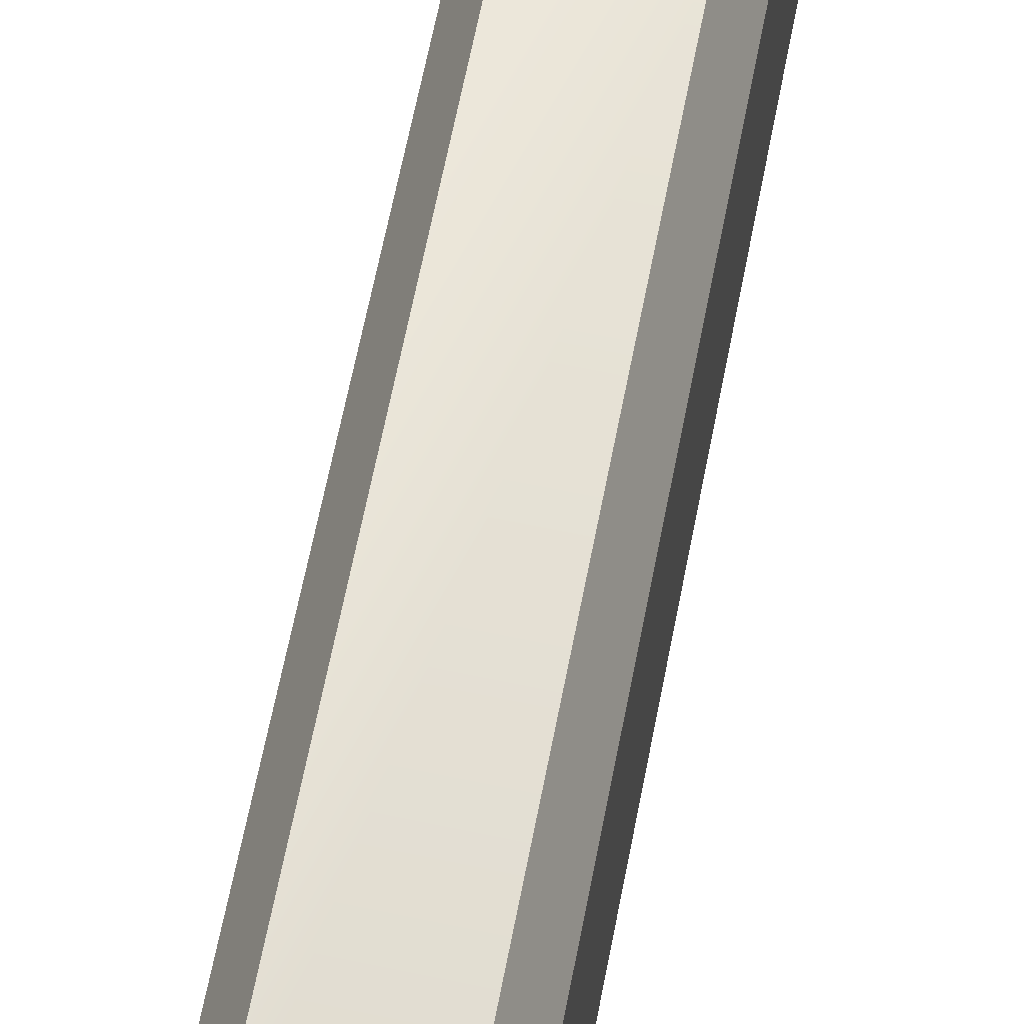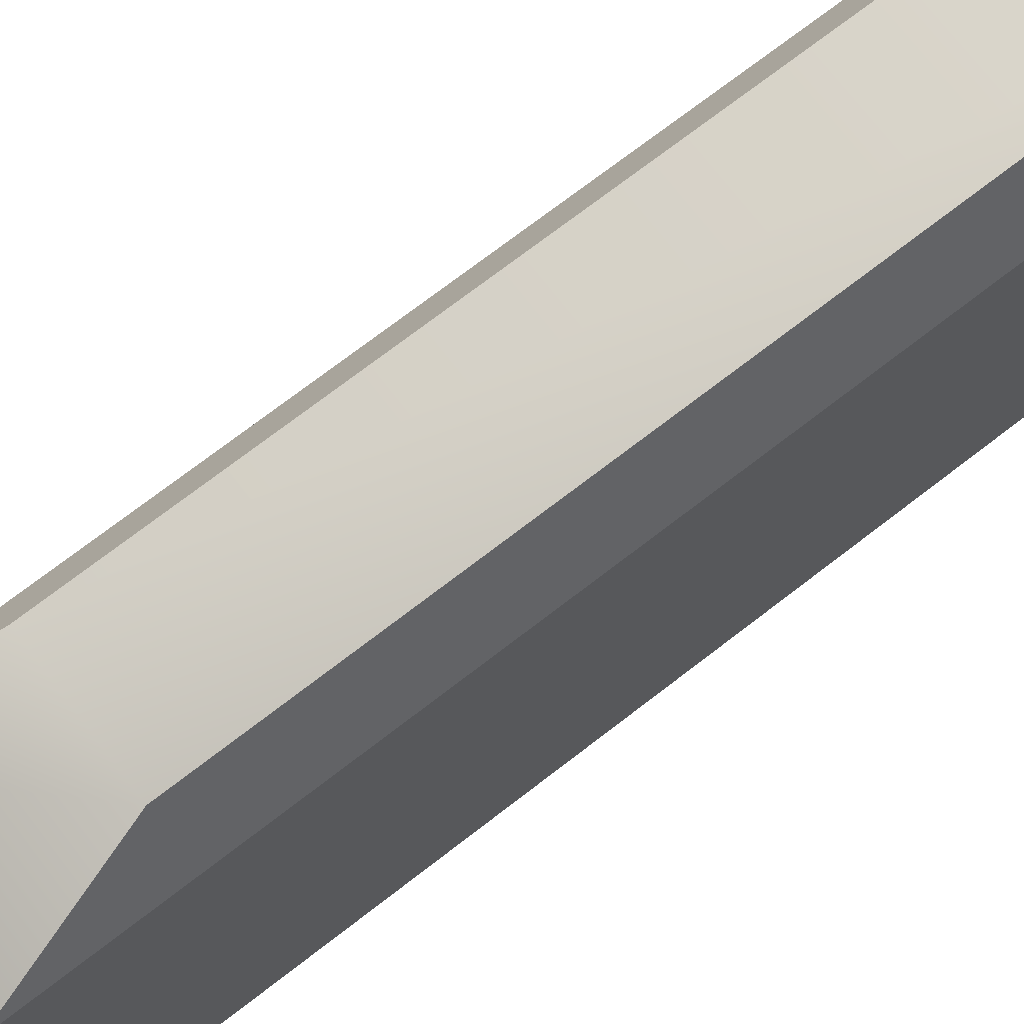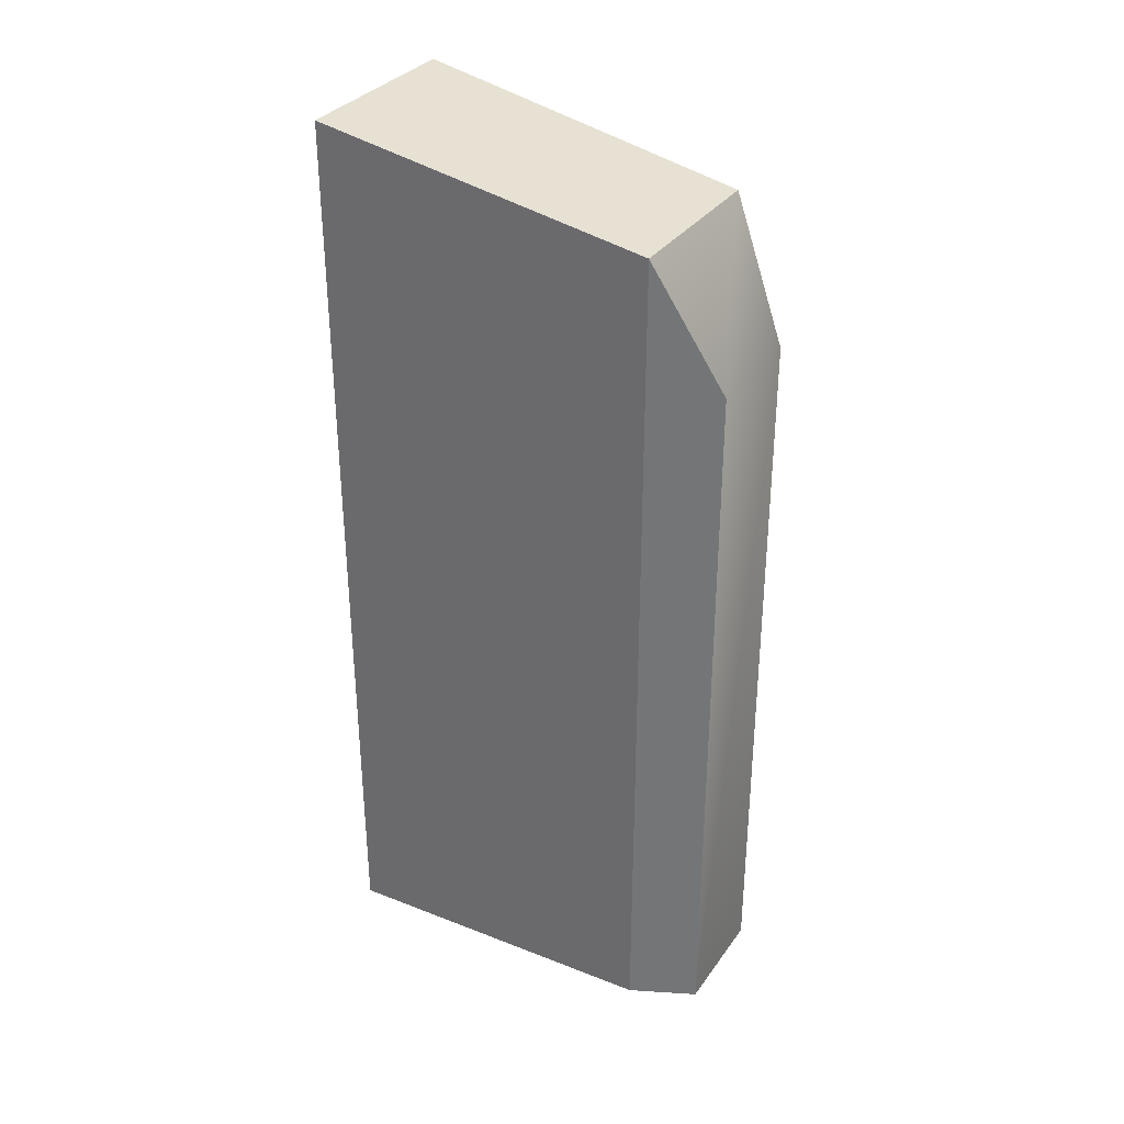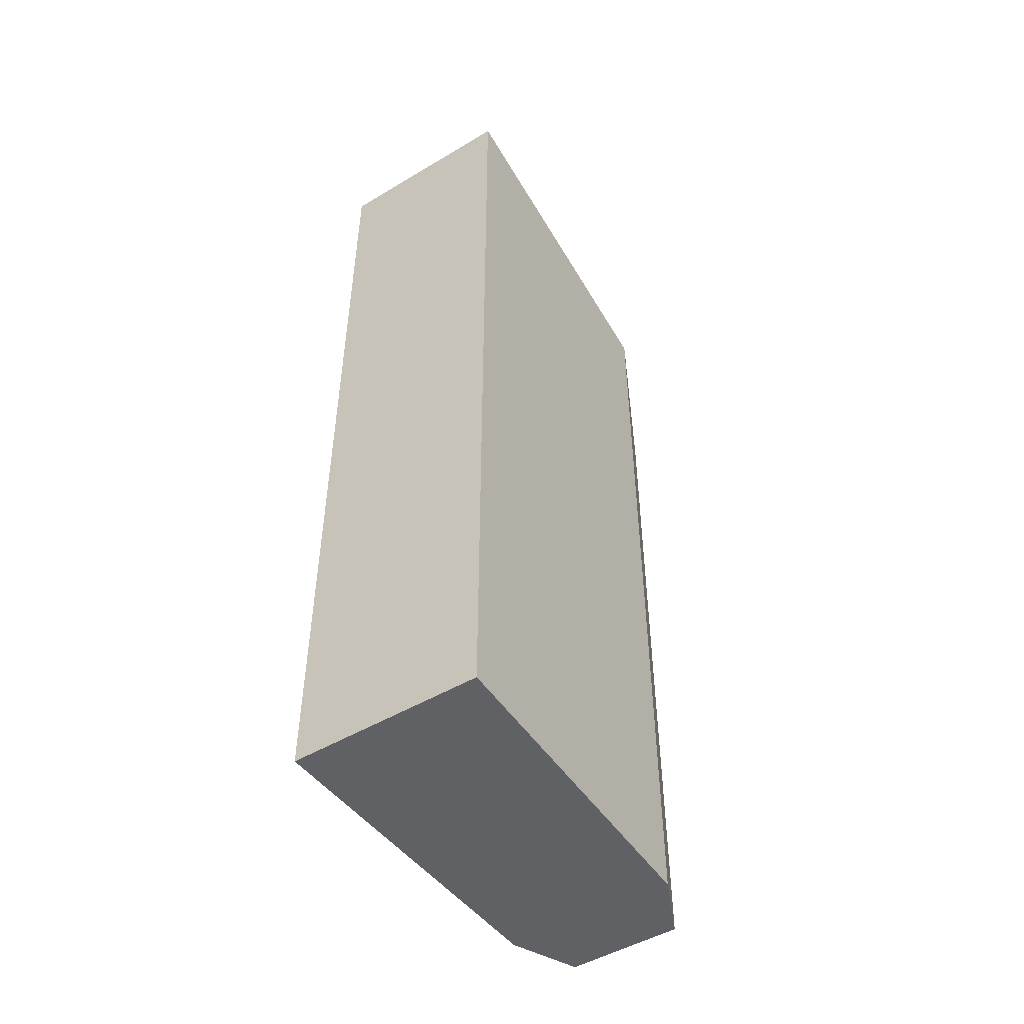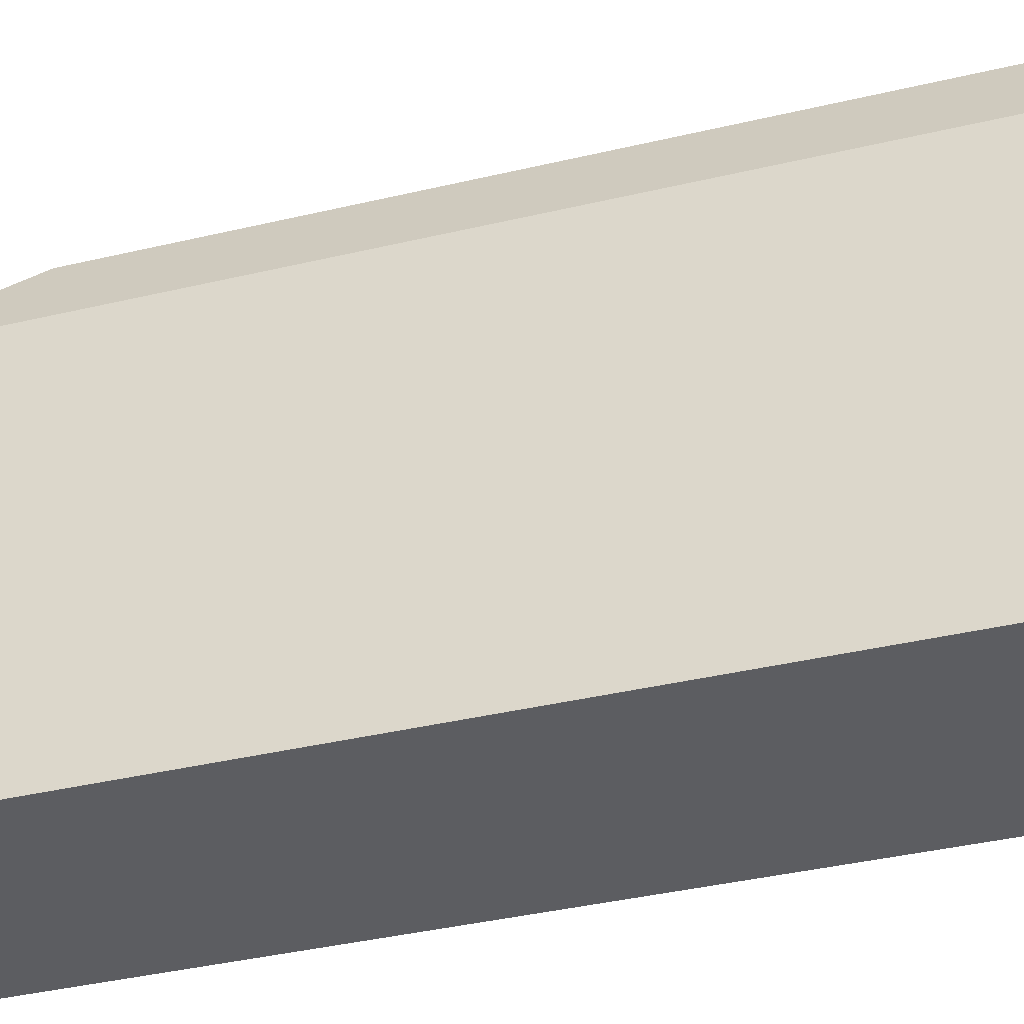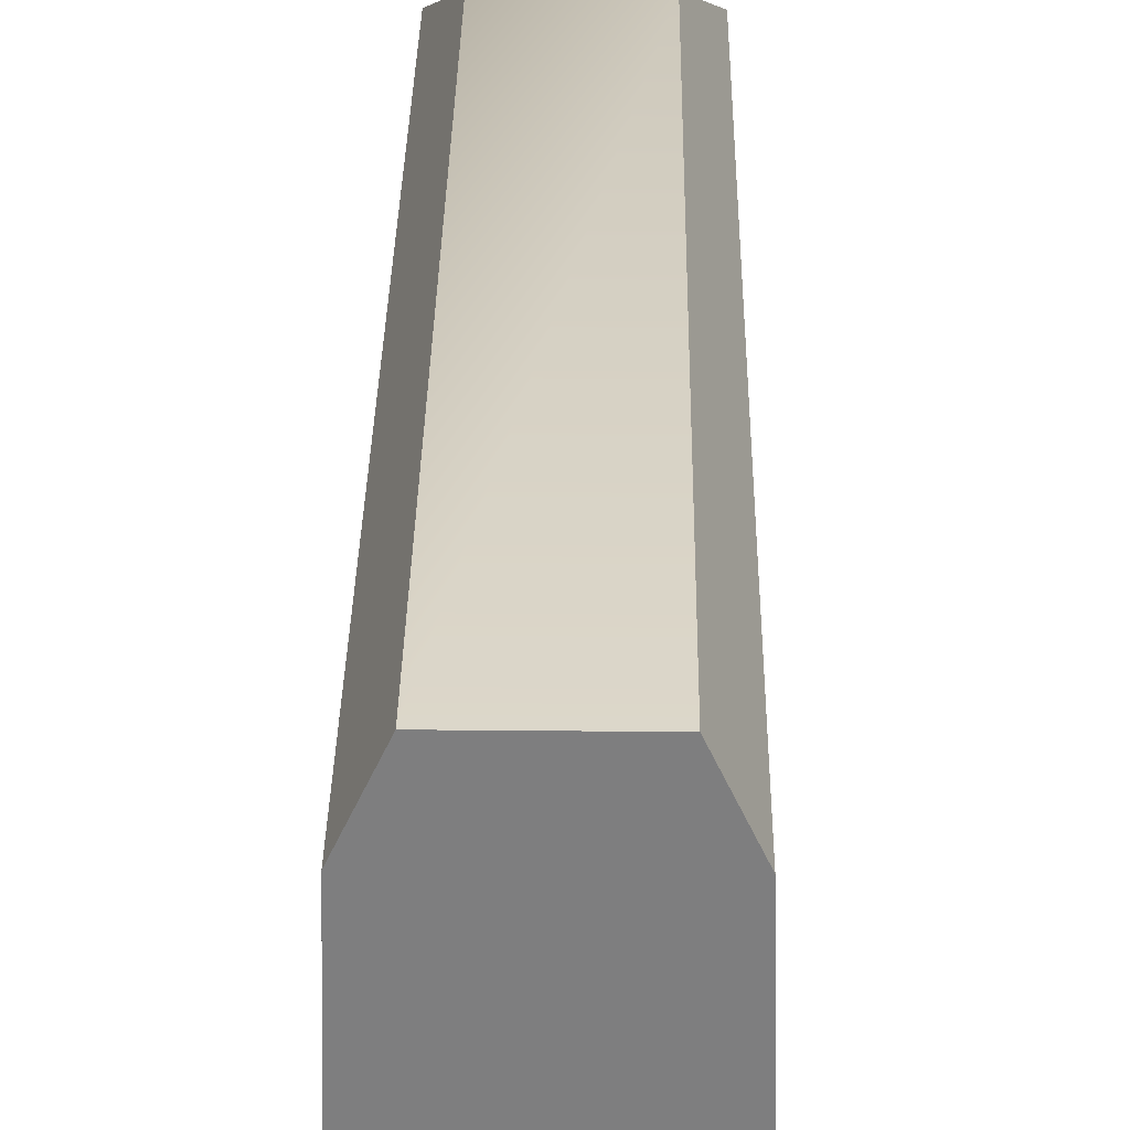
<metadata>
{"format":"obj","ext":"obj","renderer":"f3d","projection":"perspective","resolution":1024,"background":"white","views":[{"elev":70.0,"azim":-168.5,"up":"+Y"},{"elev":73.2,"azim":52.4,"up":"+Y"},{"elev":33.0,"azim":119.9,"up":"+Z"},{"elev":-48.8,"azim":33.6,"up":"+Z"},{"elev":-36.7,"azim":107.4,"up":"+Y"},{"elev":30.5,"azim":-179.2,"up":"+Y"}]}
</metadata>
<code>
o PianoKeyG#
v 1.165 1.284 3.302
v 1.128 0 3.545
v 1.835 1.284 3.302
v 1.872 0 3.545
v 1.835 1.284 -0
v 1.872 0 0
v 1.165 1.284 -0
v 1.128 0 0
v 1.28 1.532 2.801
v 1.165 1.284 3.302
v 1.72 1.532 2.801
v 1.835 1.284 3.302
v 1.72 1.532 -0
v 1.835 1.284 -0
v 1.28 1.532 -0
v 1.165 1.284 -0
f 1 2 3
f 2 4 3
f 3 4 5
f 4 6 5
f 5 6 7
f 6 8 7
f 7 8 1
f 8 2 1
f 2 8 4
f 8 6 4
f 9 10 11
f 10 12 11
f 11 12 13
f 12 14 13
f 13 14 15
f 14 16 15
f 15 16 9
f 16 10 9
f 15 9 13
f 9 11 13

</code>
